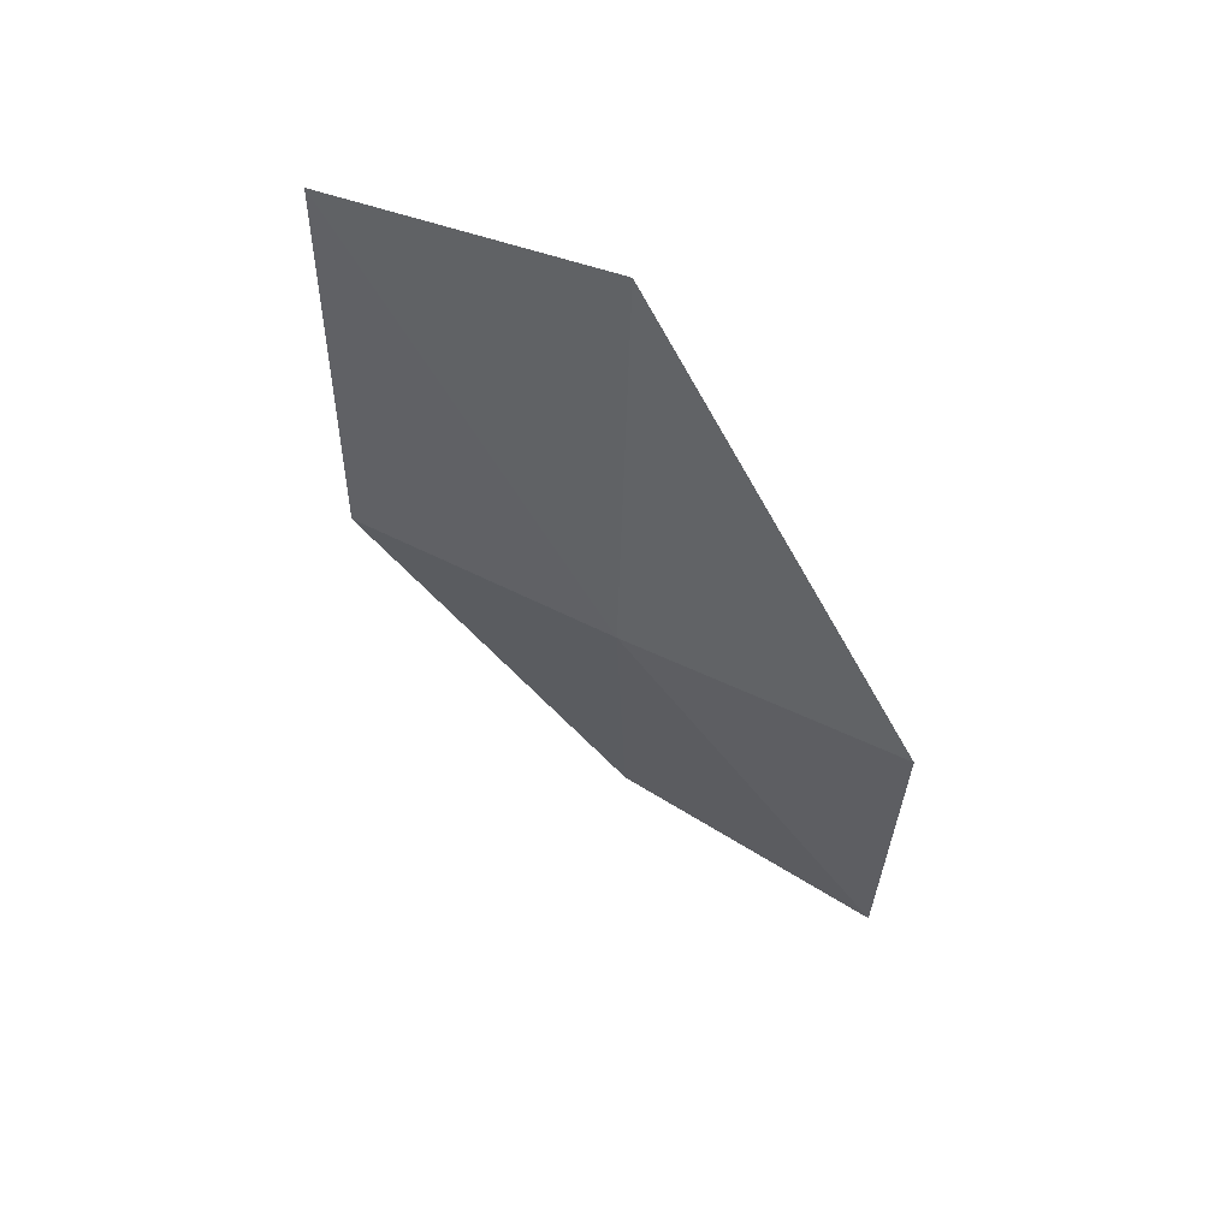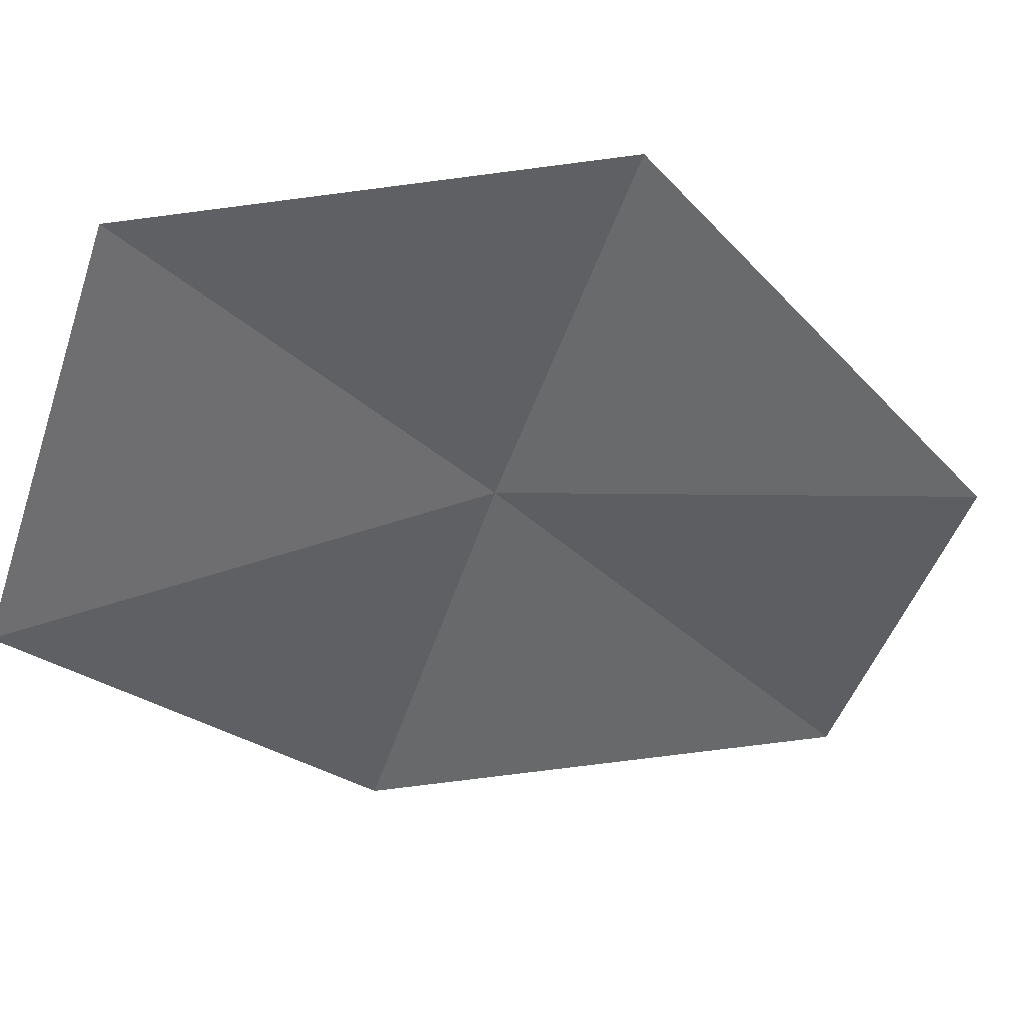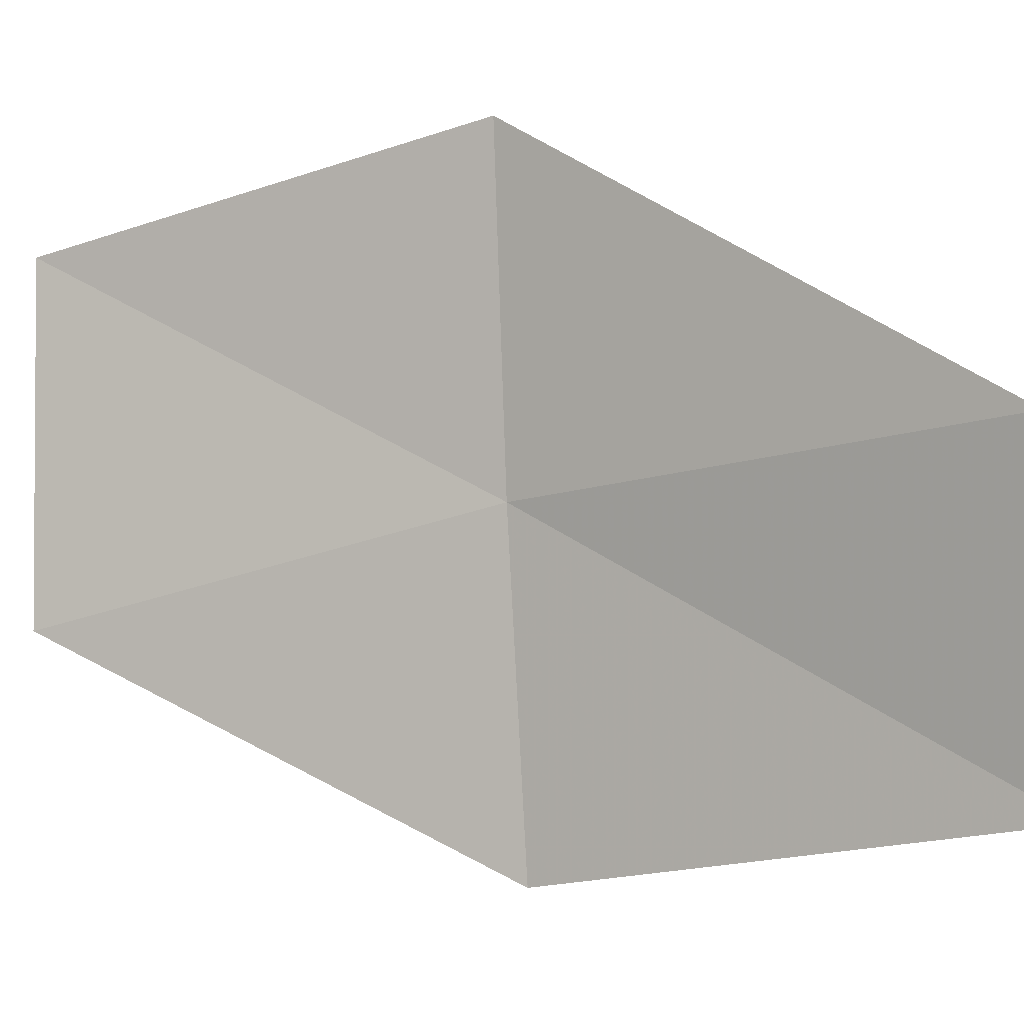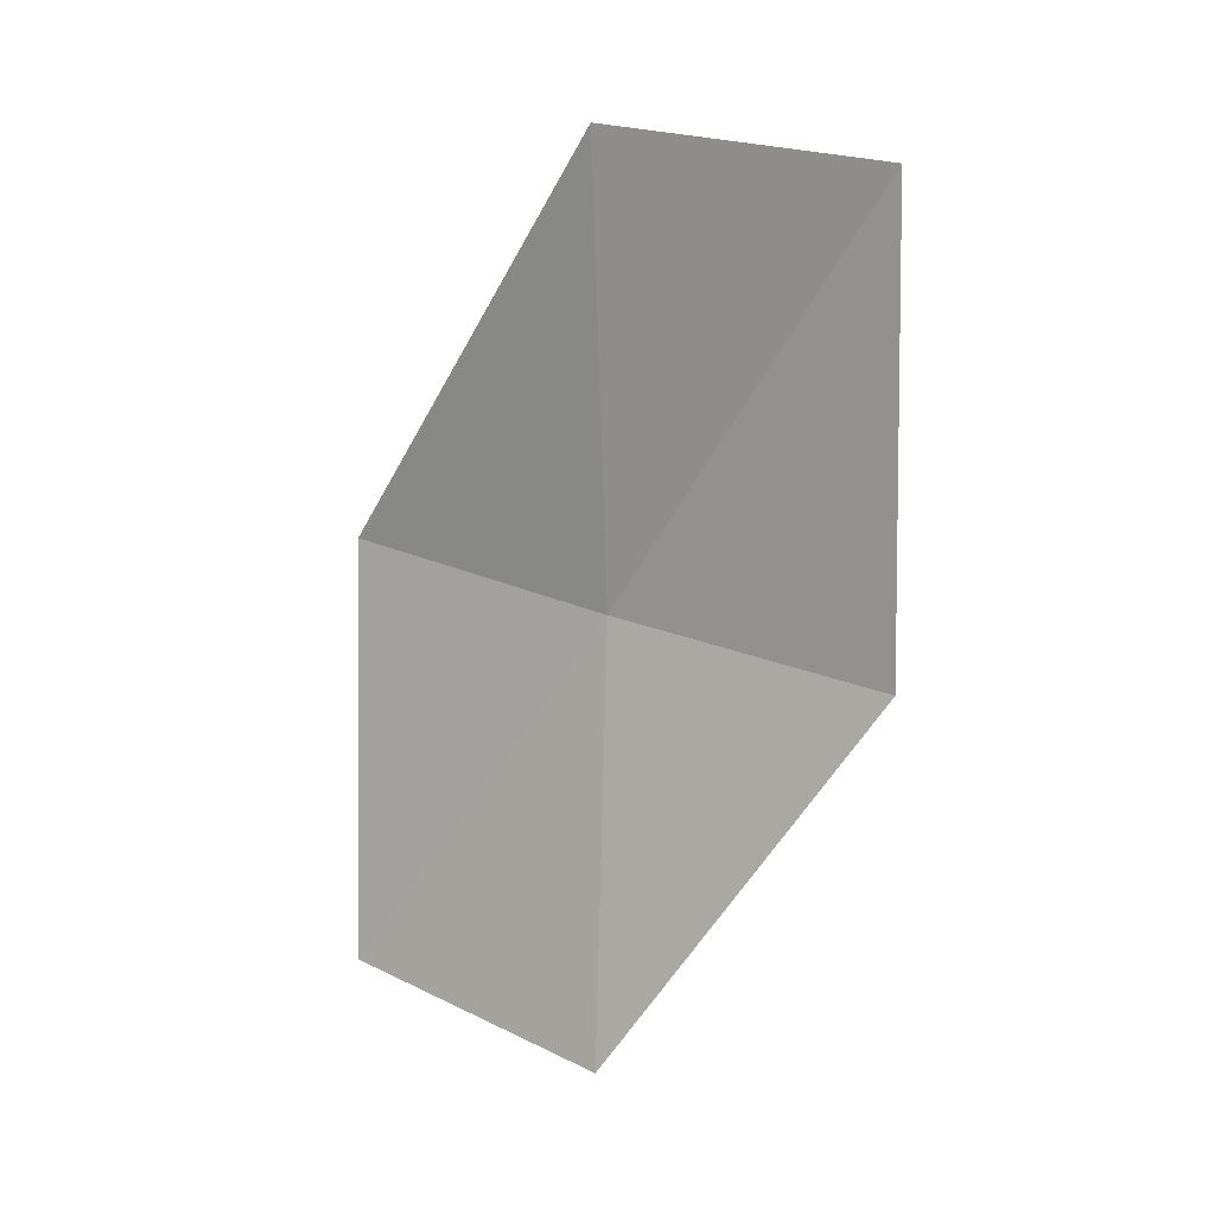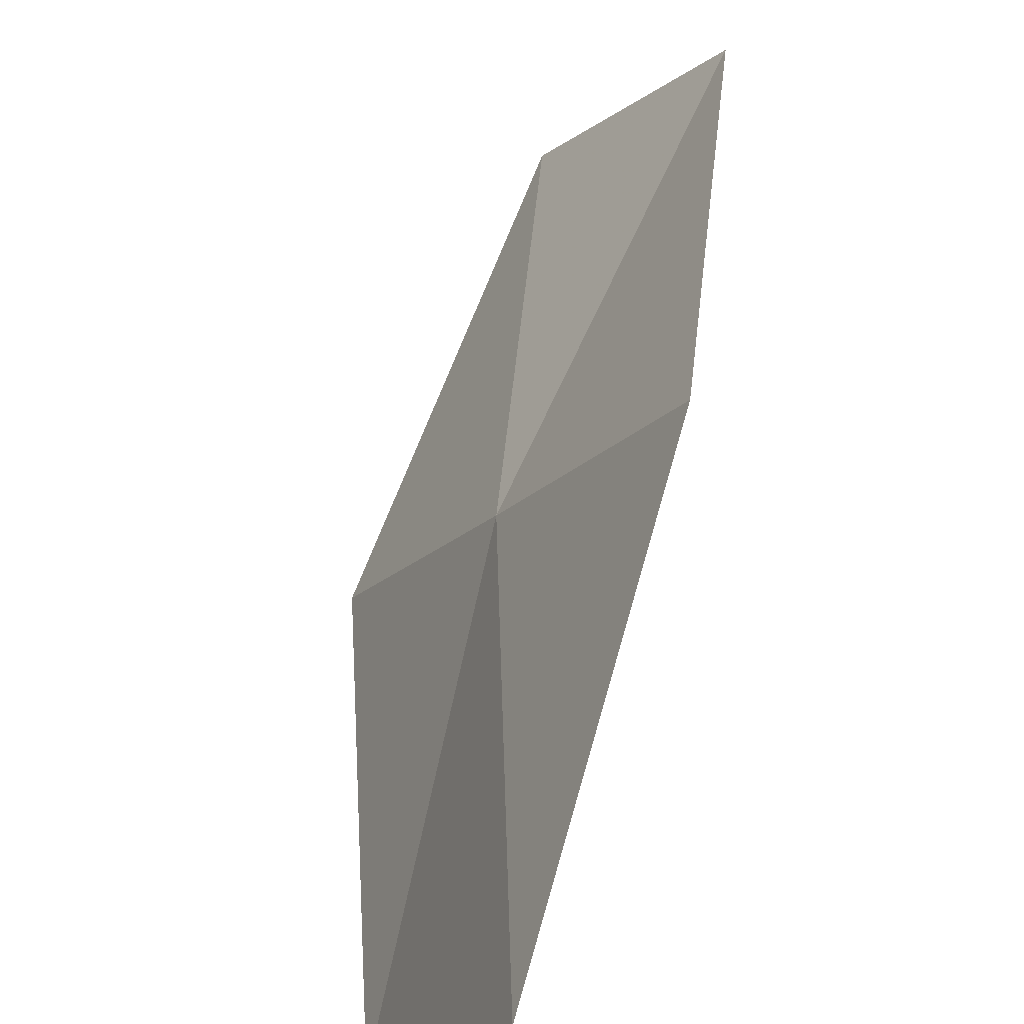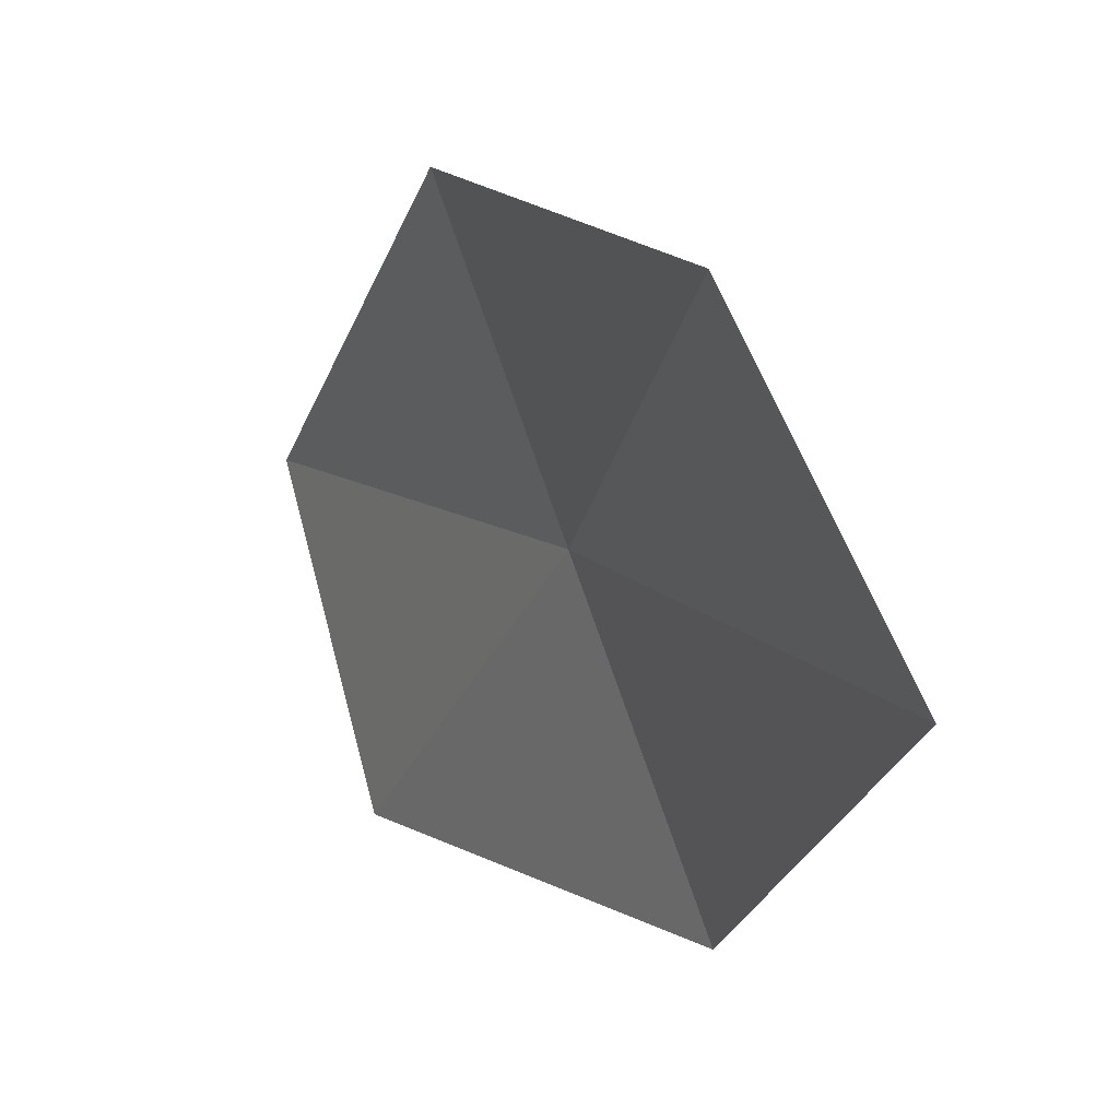
<metadata>
{"format":"obj","ext":"obj","renderer":"f3d","projection":"perspective","resolution":1024,"background":"white","views":[{"elev":61.4,"azim":-35.5,"up":"+Y"},{"elev":14.4,"azim":58.7,"up":"+Z"},{"elev":-25.0,"azim":118.4,"up":"+Z"},{"elev":8.5,"azim":146.8,"up":"+Y"},{"elev":76.0,"azim":18.3,"up":"+Z"},{"elev":-27.5,"azim":163.4,"up":"+Z"}]}
</metadata>
<code>
v 45.11 43.74 26.91
v 45.54 43.93 27.86
v 45.29 45.31 26.74
v 45.25 42.24 26.77
v 45.59 42.42 27.81
v 44.79 45.16 25.86
v 44.69 43.58 25.95
f 1 3 2
f 1 5 4
f 1 2 5
f 1 6 3
f 1 7 6
f 1 4 7

</code>
